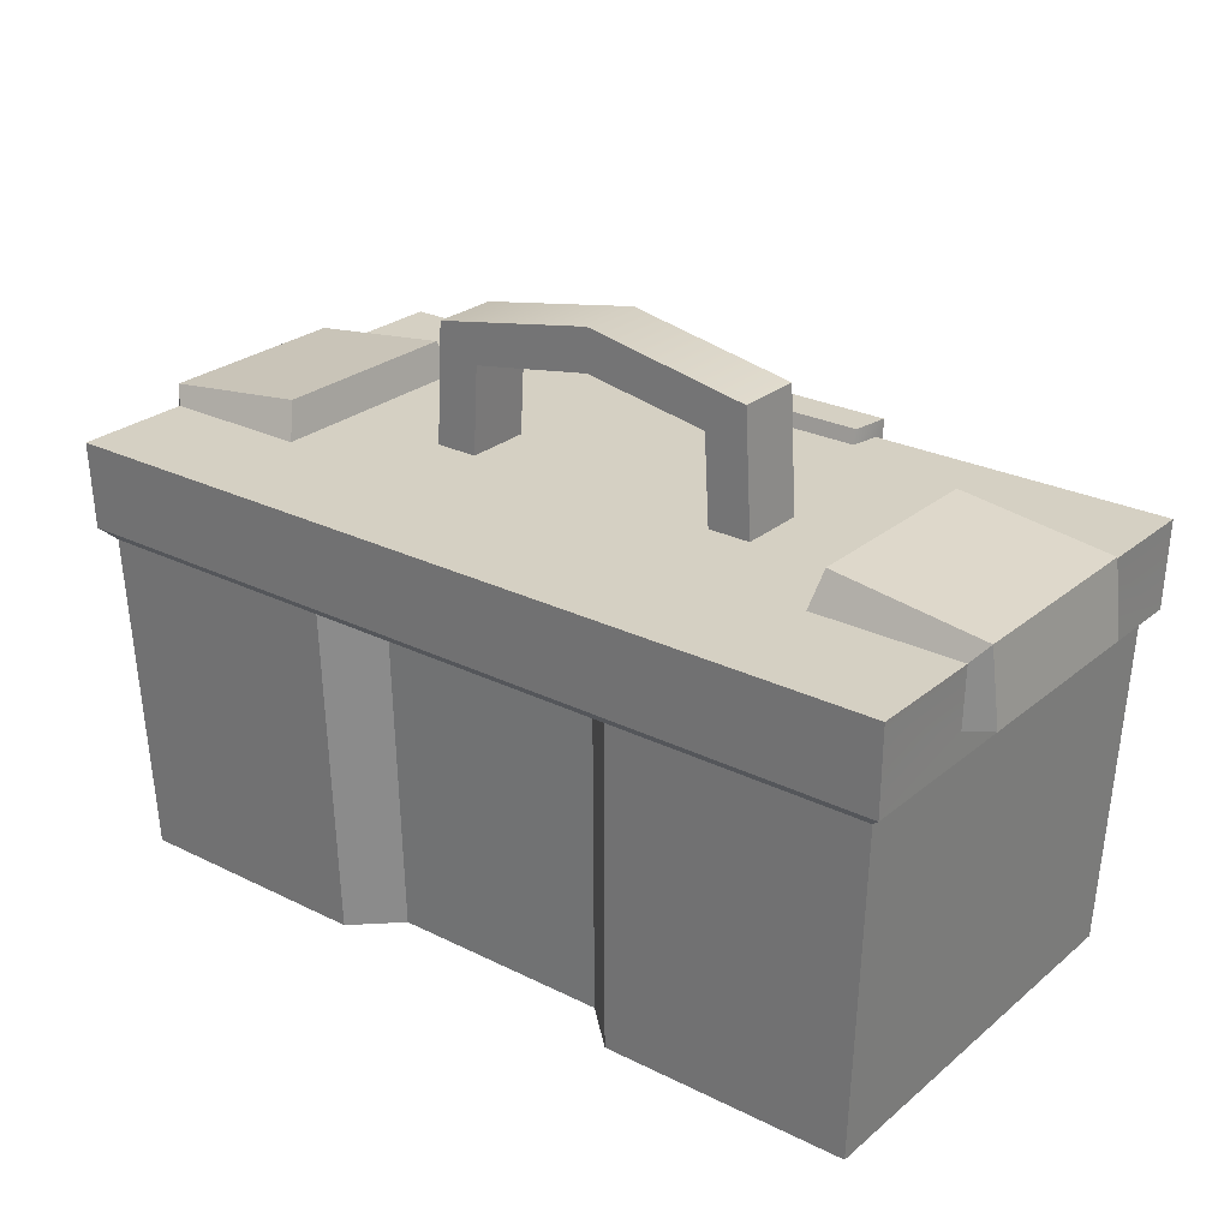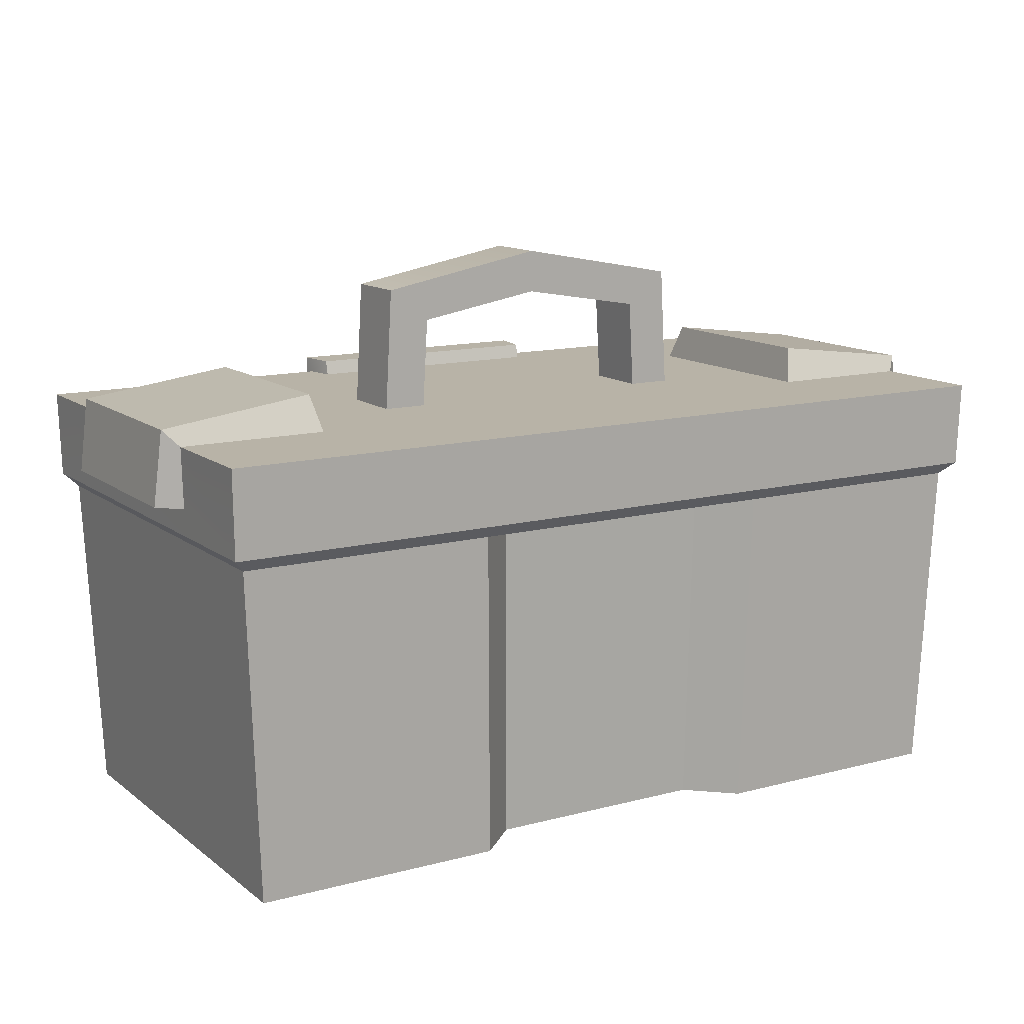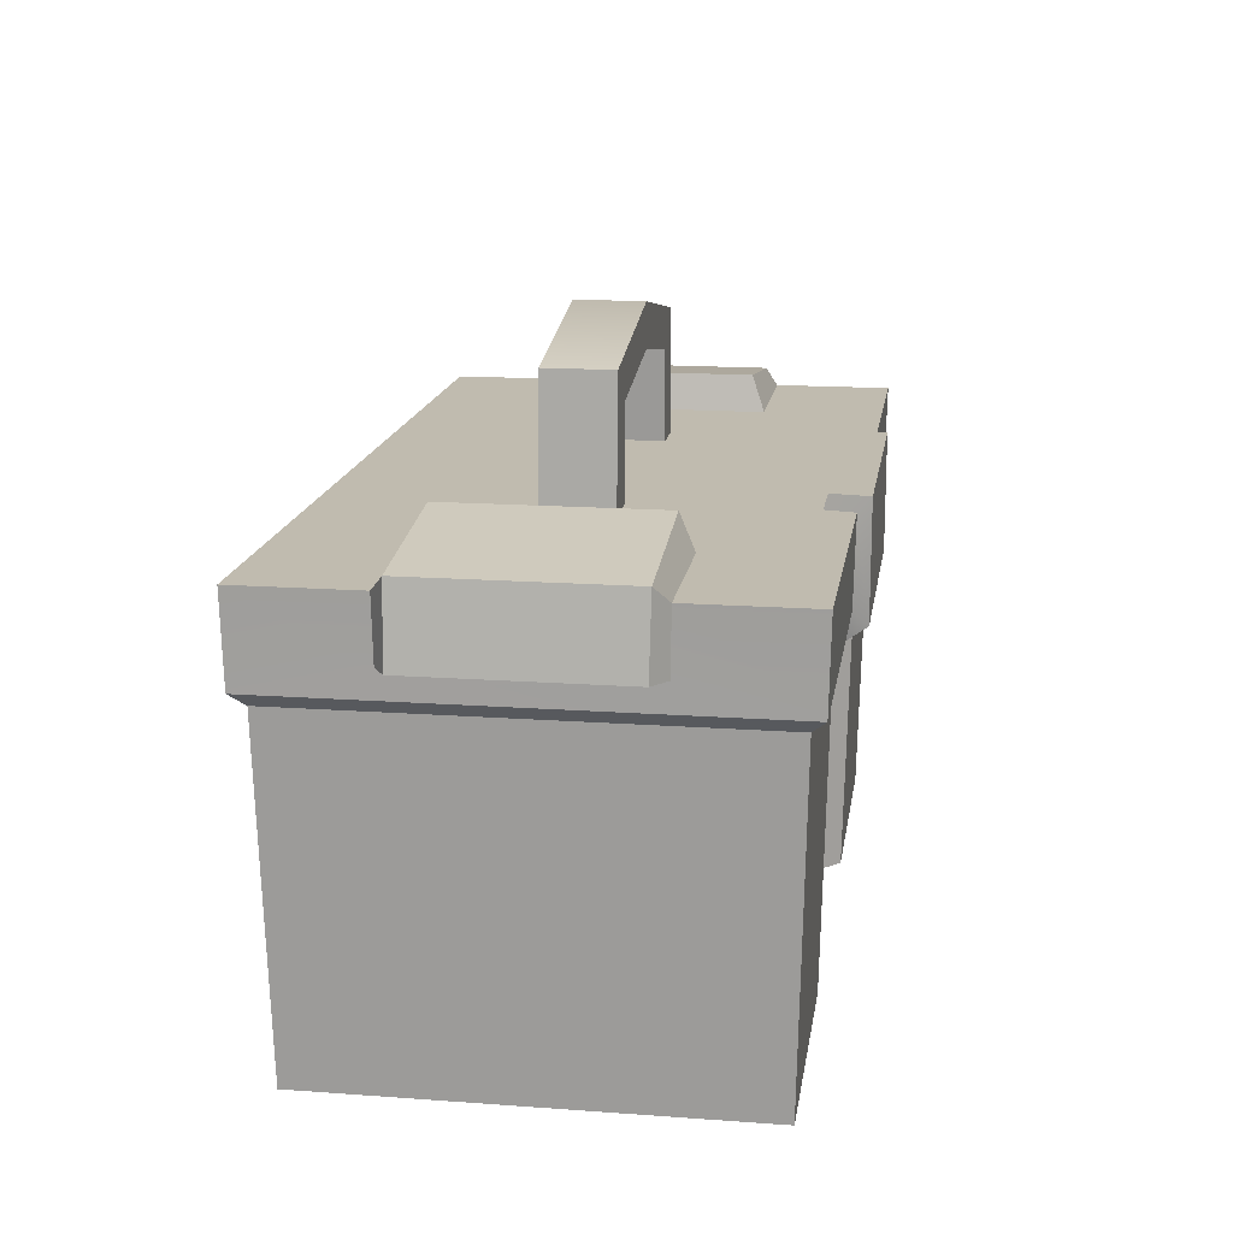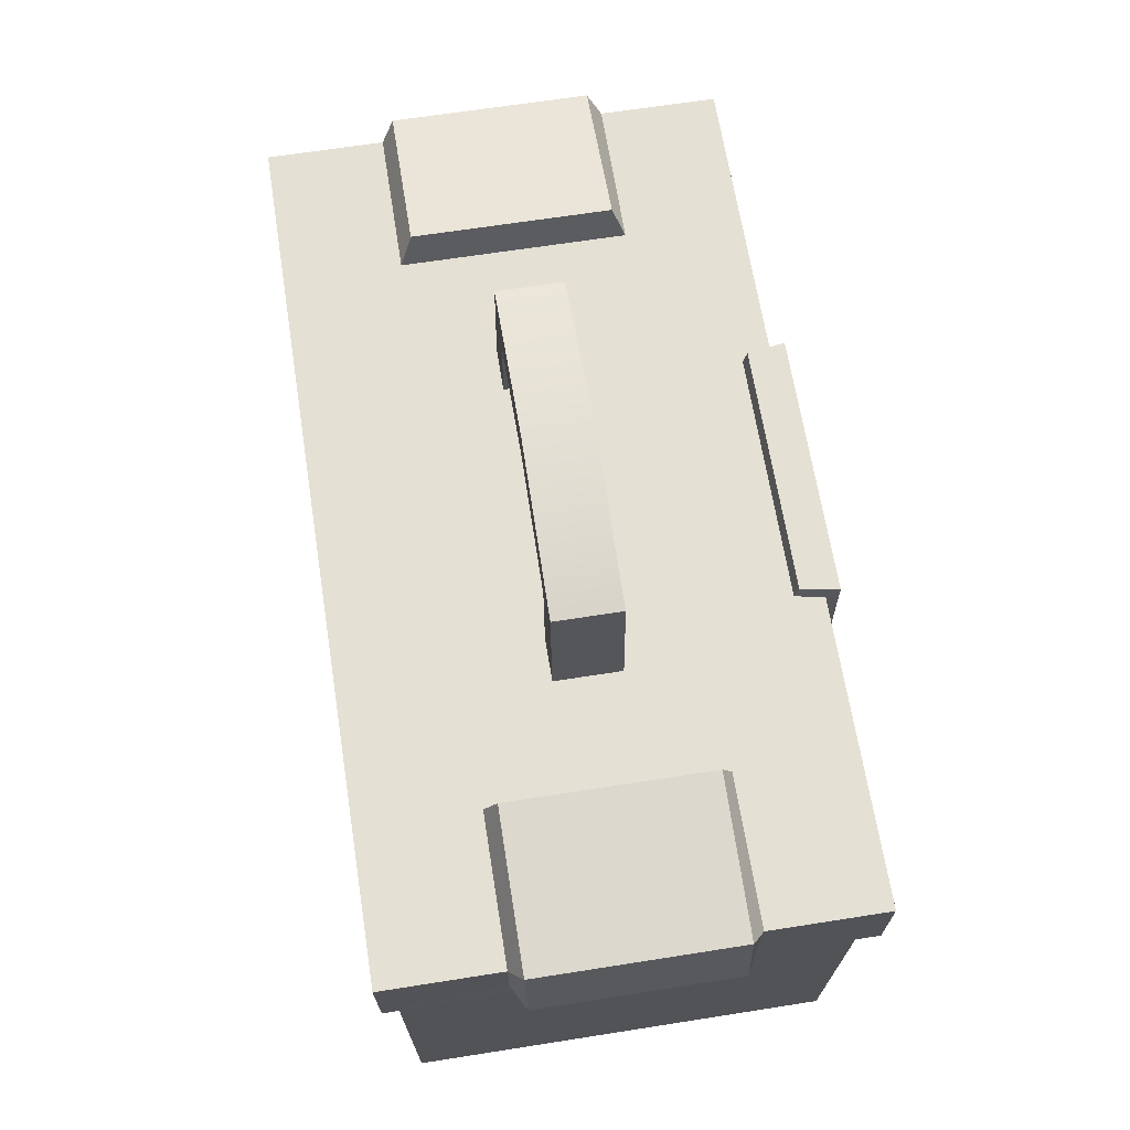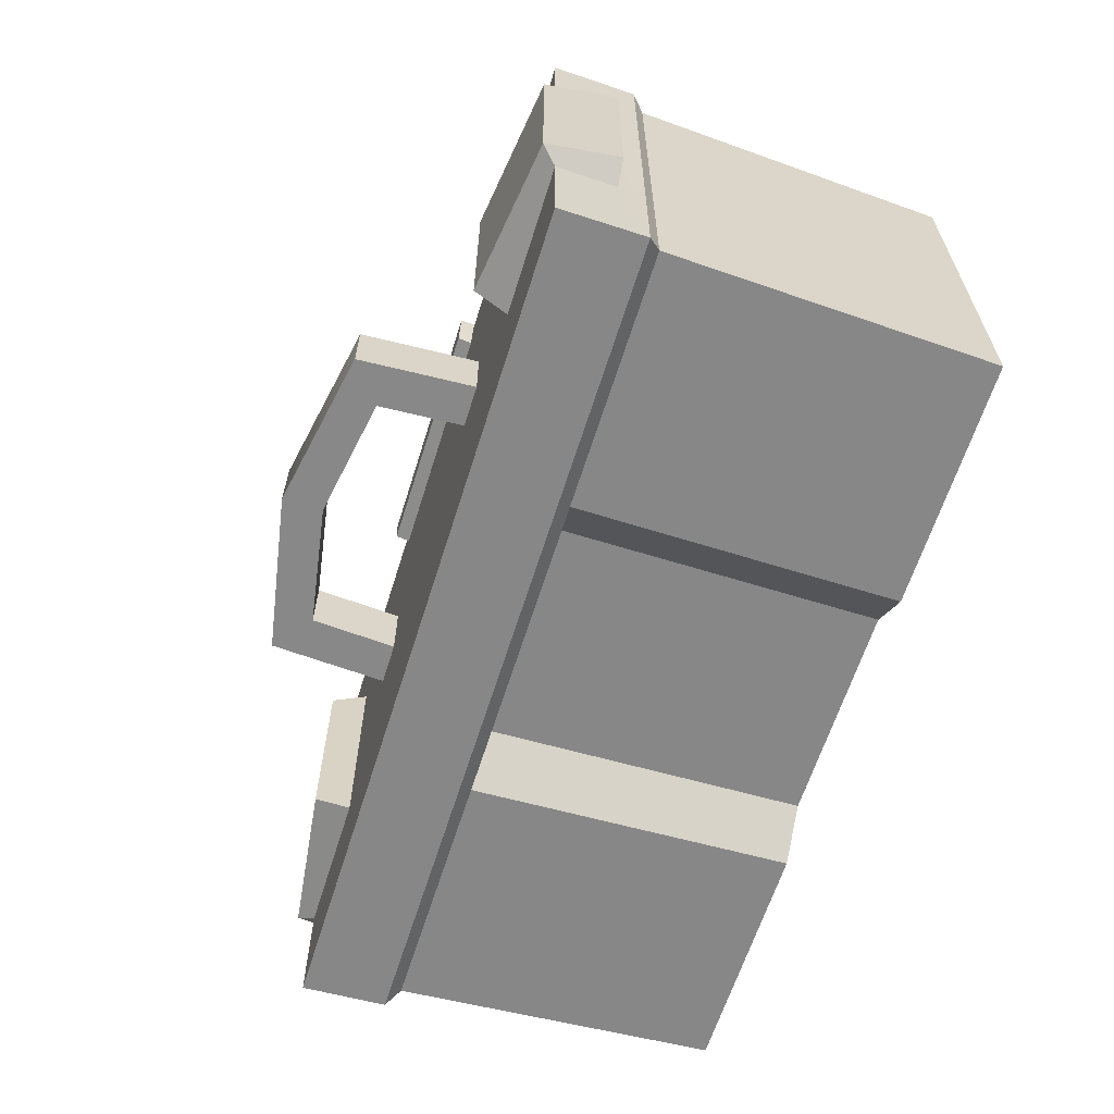
<metadata>
{"format":"obj","ext":"obj","renderer":"f3d","projection":"perspective","resolution":1024,"background":"white","views":[{"elev":26.3,"azim":-142.0,"up":"+Y"},{"elev":12.9,"azim":148.7,"up":"+Y"},{"elev":15.9,"azim":-81.4,"up":"+Y"},{"elev":65.5,"azim":-99.0,"up":"+Y"},{"elev":-62.8,"azim":-107.3,"up":"+Z"}]}
</metadata>
<code>
g SM_Item_ToolBox_01
v -0.2722 0.22 -0.05898
v -0.2668 0.2637 -0.05949
v -0.2668 0.2637 0.05949
v -0.2722 0.22 0.05899
v 0.2668 0.2637 -0.05949
v 0.2722 0.22 -0.05898
v 0.2722 0.22 0.05899
v 0.2668 0.2637 0.05949
v 0.06509 0.2066 0.1445
v -0.06509 0.2066 0.1445
v -0.06539 0.2521 0.1445
v 0.06539 0.2521 0.1445
v -0.2417 0 -0.124
v -0.25 0.1954 -0.1282
v -0.25 0.1954 0.1282
v -0.2417 0 0.124
v 0.06701 0 0.09973
v -0.06701 0 0.09973
v -0.0693 0.1954 0.1032
v 0.0693 0.1954 0.1032
v 0.25 0.1954 -0.1282
v 0.2417 0 -0.124
v 0.2417 0 0.124
v 0.25 0.1954 0.1282
v 0.0693 0.1954 -0.1031
v -0.0693 0.1954 -0.1031
v -0.06701 0 -0.09972
v 0.06701 0 -0.09972
v -0.25 0.1954 -0.1282
v -0.2576 0.2031 -0.1358
v -0.2576 0.2031 0.1358
v -0.25 0.1954 0.1282
v 0.25 0.1954 0.1282
v 0.2576 0.2031 0.1358
v 0.2576 0.2031 -0.1358
v 0.25 0.1954 -0.1282
v 0.07605 0.1873 0.1336
v -0.07605 0.1873 0.1336
v -0.07835 0.1958 0.1445
v 0.07835 0.1958 0.1445
v -0.09919 0.2031 -0.1358
v -0.2576 0.2031 -0.1358
v -0.25 0.1954 -0.1282
v -0.09628 0.1954 -0.1282
v 0.09628 0.1954 -0.1282
v 0.09919 0.2031 -0.1358
v 0.25 0.1954 -0.1282
v 0.2576 0.2031 -0.1358
v -0.09964 0.2545 -0.137
v -0.2587 0.2545 -0.137
v -0.2576 0.2031 -0.1358
v -0.09919 0.2031 -0.1358
v 0.09964 0.2545 -0.137
v 0.09919 0.2031 -0.1358
v 0.2576 0.2031 -0.1358
v 0.2587 0.2545 -0.137
v -0.2668 0.2637 -0.05949
v -0.1755 0.2757 -0.05949
v -0.1755 0.2757 0.05949
v -0.2668 0.2637 0.05949
v -0.2576 0.2031 0.1358
v -0.2587 0.2545 0.137
v -0.09964 0.2545 0.137
v -0.09919 0.2031 0.1358
v -0.07835 0.2031 0.1358
v -0.07871 0.2545 0.137
v -0.25 0.1954 0.1282
v -0.2576 0.2031 0.1358
v -0.09919 0.2031 0.1358
v -0.09628 0.1954 0.1282
v -0.07605 0.1954 0.1282
v -0.07835 0.2031 0.1358
v -0.2417 0 0.124
v -0.25 0.1954 0.1282
v -0.09628 0.1954 0.1282
v -0.0931 0 0.124
v -0.0931 0 -0.124
v -0.2417 0 -0.124
v -0.2417 0 0.124
v -0.0931 0 0.124
v -0.06701 0 -0.09972
v -0.06701 0 0.09973
v 0.06701 0 -0.09972
v 0.06701 0 0.09973
v 0.0931 0 -0.124
v 0.0931 0 0.124
v 0.2417 0 -0.124
v 0.2417 0 0.124
v -0.09628 0.1954 -0.1282
v -0.25 0.1954 -0.1282
v -0.2417 0 -0.124
v -0.0931 0 -0.124
v 0.09628 0.1954 0.1282
v 0.25 0.1954 0.1282
v 0.2417 0 0.124
v 0.0931 0 0.124
v 0.09919 0.2031 0.1358
v 0.2576 0.2031 0.1358
v 0.25 0.1954 0.1282
v 0.09628 0.1954 0.1282
v 0.07835 0.2031 0.1358
v 0.07605 0.1954 0.1282
v 0.09964 0.2545 0.137
v 0.2587 0.2545 0.137
v 0.2576 0.2031 0.1358
v 0.09919 0.2031 0.1358
v 0.07871 0.2545 0.137
v 0.07835 0.2031 0.1358
v 0.1755 0.2757 -0.05949
v 0.2668 0.2637 -0.05949
v 0.2668 0.2637 0.05949
v 0.1755 0.2757 0.05949
v 0.2417 0 -0.124
v 0.25 0.1954 -0.1282
v 0.09628 0.1954 -0.1282
v 0.0931 0 -0.124
v 0.0931 0 0.124
v 0.06701 0 0.09973
v 0.0693 0.1954 0.1032
v 0.09628 0.1954 0.1282
v 0.07314 0.1873 0.1193
v -0.07314 0.1873 0.1193
v -0.07605 0.1873 0.1336
v 0.07605 0.1873 0.1336
v 0.09628 0.1954 -0.1282
v 0.0693 0.1954 -0.1031
v 0.06701 0 -0.09972
v 0.0931 0 -0.124
v -0.09628 0.1954 0.1282
v -0.0693 0.1954 0.1032
v -0.06701 0 0.09973
v -0.0931 0 0.124
v -0.0931 0 -0.124
v -0.06701 0 -0.09972
v -0.0693 0.1954 -0.1031
v -0.09628 0.1954 -0.1282
v 0.0693 0.1954 -0.1031
v 0.09628 0.1954 -0.1282
v -0.09628 0.1954 -0.1282
v -0.0693 0.1954 -0.1031
v -0.2576 0.2031 0.1358
v -0.2587 0.2545 0.06716
v -0.2587 0.2545 0.137
v -0.2576 0.2186 0.06658
v -0.2576 0.2031 -0.1358
v -0.2576 0.2186 -0.06658
v -0.2587 0.2545 -0.137
v -0.2587 0.2545 -0.06714
v -0.2587 0.2545 0.137
v -0.2587 0.2545 0.06716
v -0.1704 0.2545 0.06716
v -0.09964 0.2545 0.137
v -0.1042 0.2545 0.0197
v -0.07837 0.2545 0.0197
v -0.1042 0.2545 -0.01971
v -0.07871 0.2545 0.137
v -0.1704 0.2545 -0.06714
v -0.07517 0.2545 0.1198
v -0.09964 0.2545 -0.137
v -0.2587 0.2545 -0.06714
v -0.2587 0.2545 -0.137
v -0.07837 0.2545 -0.01971
v 0.09964 0.2545 -0.137
v 0.07837 0.2545 0.0197
v 0.07517 0.2545 0.1198
v 0.07837 0.2545 -0.01971
v 0.1042 0.2545 -0.01971
v 0.09964 0.2545 0.137
v 0.07871 0.2545 0.137
v 0.1042 0.2545 0.0197
v 0.1704 0.2545 -0.06714
v 0.2587 0.2545 -0.137
v 0.2587 0.2545 -0.06714
v 0.1704 0.2545 0.06716
v 0.2587 0.2545 0.06716
v 0.2587 0.2545 0.137
v 0.2587 0.2545 0.137
v 0.2587 0.2545 0.06716
v 0.2576 0.2186 0.06658
v 0.2576 0.2031 0.1358
v 0.2576 0.2186 -0.06658
v 0.2576 0.2031 -0.1358
v 0.2587 0.2545 -0.06714
v 0.2587 0.2545 -0.137
v -0.2576 0.2186 -0.06658
v -0.2722 0.22 -0.05898
v -0.2722 0.22 0.05899
v -0.2576 0.2186 0.06658
v -0.2576 0.2186 0.06658
v -0.2722 0.22 0.05899
v -0.2668 0.2637 0.05949
v -0.2587 0.2545 0.06716
v -0.2587 0.2545 -0.06714
v -0.2668 0.2637 -0.05949
v -0.2722 0.22 -0.05898
v -0.2576 0.2186 -0.06658
v -0.2587 0.2545 0.06716
v -0.2668 0.2637 0.05949
v -0.1755 0.2757 0.05949
v -0.1704 0.2545 0.06716
v -0.1704 0.2545 0.06716
v -0.1755 0.2757 0.05949
v -0.1755 0.2757 -0.05949
v -0.1704 0.2545 -0.06714
v -0.1704 0.2545 -0.06714
v -0.1755 0.2757 -0.05949
v -0.2668 0.2637 -0.05949
v -0.2587 0.2545 -0.06714
v 0.2587 0.2545 0.06716
v 0.2668 0.2637 0.05949
v 0.2722 0.22 0.05899
v 0.2576 0.2186 0.06658
v 0.2576 0.2186 0.06658
v 0.2722 0.22 0.05899
v 0.2722 0.22 -0.05898
v 0.2576 0.2186 -0.06658
v 0.2576 0.2186 -0.06658
v 0.2722 0.22 -0.05898
v 0.2668 0.2637 -0.05949
v 0.2587 0.2545 -0.06714
v 0.1704 0.2545 -0.06714
v 0.1755 0.2757 -0.05949
v 0.1755 0.2757 0.05949
v 0.1704 0.2545 0.06716
v 0.1704 0.2545 0.06716
v 0.1755 0.2757 0.05949
v 0.2668 0.2637 0.05949
v 0.2587 0.2545 0.06716
v 0.2587 0.2545 -0.06714
v 0.2668 0.2637 -0.05949
v 0.1755 0.2757 -0.05949
v 0.1704 0.2545 -0.06714
v -0.07837 0.2545 0.0197
v -0.07525 0.3073 0.0197
v -0.07525 0.3073 -0.01971
v -0.07837 0.2545 -0.01971
v -0.07837 0.2545 -0.01971
v -0.1001 0.327 -0.01971
v -0.1042 0.2545 -0.01971
v -0.07525 0.3073 -0.01971
v 0 0.3456 -0.01971
v 0 0.3202 -0.01971
v 0.1001 0.327 -0.01971
v 0.07525 0.3073 -0.01971
v 0.1042 0.2545 -0.01971
v 0.07837 0.2545 -0.01971
v -0.1042 0.2545 -0.01971
v -0.1001 0.327 -0.01971
v -0.1001 0.327 0.0197
v -0.1042 0.2545 0.0197
v -0.1042 0.2545 0.0197
v -0.07525 0.3073 0.0197
v -0.07837 0.2545 0.0197
v -0.1001 0.327 0.0197
v 0 0.3202 0.0197
v 0 0.3456 0.0197
v 0.07525 0.3073 0.0197
v 0.1001 0.327 0.0197
v 0.07837 0.2545 0.0197
v 0.1042 0.2545 0.0197
v 0.1042 0.2545 0.0197
v 0.1001 0.327 0.0197
v 0.1001 0.327 -0.01971
v 0.1042 0.2545 -0.01971
v 0.07837 0.2545 -0.01971
v 0.07525 0.3073 -0.01971
v 0.07525 0.3073 0.0197
v 0.07837 0.2545 0.0197
v -0.07525 0.3073 0.0197
v 0 0.3202 -0.01971
v -0.07525 0.3073 -0.01971
v 0 0.3202 0.0197
v 0.07525 0.3073 -0.01971
v 0.07525 0.3073 0.0197
v -0.1001 0.327 -0.01971
v 0 0.3456 0.0197
v -0.1001 0.327 0.0197
v 0 0.3456 -0.01971
v 0.1001 0.327 0.0197
v 0.1001 0.327 -0.01971
v -0.07871 0.263 0.1445
v -0.07517 0.263 0.1221
v 0.07517 0.263 0.1221
v 0.07871 0.263 0.1445
v 0.0693 0.1954 0.1032
v 0.07605 0.1954 0.1282
v 0.09628 0.1954 0.1282
v 0.07314 0.1954 0.117
v -0.0693 0.1954 0.1032
v -0.07314 0.1954 0.117
v -0.09628 0.1954 0.1282
v -0.07605 0.1954 0.1282
v 0.07314 0.1954 0.117
v 0.07314 0.1873 0.1193
v 0.07605 0.1873 0.1336
v 0.07605 0.1954 0.1282
v 0.07835 0.1958 0.1445
v 0.07835 0.2031 0.1358
v 0.07871 0.263 0.1445
v 0.07871 0.2545 0.137
v 0.07517 0.263 0.1221
v 0.07517 0.2545 0.1198
v -0.07605 0.1954 0.1282
v -0.07314 0.1873 0.1193
v -0.07314 0.1954 0.117
v -0.07605 0.1873 0.1336
v -0.07835 0.2031 0.1358
v -0.07835 0.1958 0.1445
v -0.07871 0.2545 0.137
v -0.07871 0.263 0.1445
v -0.07517 0.2545 0.1198
v -0.07517 0.263 0.1221
v -0.07314 0.1954 0.117
v -0.07314 0.1873 0.1193
v 0.07314 0.1873 0.1193
v 0.07314 0.1954 0.117
v 0.07517 0.2545 0.1198
v 0.07517 0.263 0.1221
v -0.07517 0.263 0.1221
v -0.07517 0.2545 0.1198
v 0.07835 0.1958 0.1445
v 0.06509 0.2066 0.1445
v 0.06539 0.2521 0.1445
v 0.07871 0.263 0.1445
v -0.07835 0.1958 0.1445
v -0.06539 0.2521 0.1445
v -0.06509 0.2066 0.1445
v -0.07871 0.263 0.1445
g SM_Item_ToolBox_01_0
f 3 2 1
f 4 3 1
f 7 6 5
f 8 7 5
f 11 10 9
f 12 11 9
f 15 14 13
f 16 15 13
f 19 18 17
f 20 19 17
f 23 22 21
f 24 23 21
f 27 26 25
f 28 27 25
f 31 30 29
f 32 31 29
f 35 34 33
f 36 35 33
f 39 38 37
f 40 39 37
f 43 42 41
f 44 43 41
f 45 44 41
f 46 45 41
f 45 46 47
f 46 48 47
f 51 50 49
f 52 51 49
f 52 49 53
f 54 52 53
f 54 53 55
f 53 56 55
f 59 58 57
f 60 59 57
f 63 62 61
f 64 63 61
f 64 65 63
f 65 66 63
f 69 68 67
f 70 69 67
f 70 71 69
f 71 72 69
f 75 74 73
f 76 75 73
f 79 78 77
f 80 79 77
f 77 81 80
f 81 82 80
f 82 81 83
f 84 82 83
f 84 83 85
f 86 84 85
f 86 85 87
f 88 86 87
f 91 90 89
f 92 91 89
f 95 94 93
f 96 95 93
f 99 98 97
f 100 99 97
f 97 101 100
f 101 102 100
f 105 104 103
f 106 105 103
f 103 107 106
f 107 108 106
f 111 110 109
f 112 111 109
f 115 114 113
f 116 115 113
f 119 118 117
f 120 119 117
f 123 122 121
f 124 123 121
f 127 126 125
f 128 127 125
f 131 130 129
f 132 131 129
f 135 134 133
f 136 135 133
f 139 138 137
f 140 139 137
f 143 142 141
f 142 144 141
f 141 144 145
f 144 146 145
f 145 146 147
f 146 148 147
f 151 150 149
f 152 151 149
f 153 151 152
f 154 153 152
f 153 155 151
f 152 156 154
f 155 157 151
f 156 158 154
f 155 159 157
f 160 157 159
f 161 160 159
f 159 155 162
f 159 162 163
f 154 158 164
f 162 154 164
f 158 165 164
f 166 162 164
f 162 166 163
f 166 167 163
f 164 165 168
f 165 169 168
f 168 170 164
f 167 171 163
f 167 170 171
f 163 171 172
f 171 173 172
f 170 174 171
f 170 168 174
f 175 174 168
f 176 175 168
f 179 178 177
f 180 179 177
f 181 179 180
f 182 181 180
f 183 181 182
f 184 183 182
f 187 186 185
f 188 187 185
f 191 190 189
f 192 191 189
f 195 194 193
f 196 195 193
f 199 198 197
f 200 199 197
f 203 202 201
f 204 203 201
f 207 206 205
f 208 207 205
f 211 210 209
f 212 211 209
f 215 214 213
f 216 215 213
f 219 218 217
f 220 219 217
f 223 222 221
f 224 223 221
f 227 226 225
f 228 227 225
f 231 230 229
f 232 231 229
f 235 234 233
f 236 235 233
f 239 238 237
f 238 240 237
f 238 241 240
f 241 242 240
f 242 241 243
f 244 242 243
f 244 243 245
f 246 244 245
f 249 248 247
f 250 249 247
f 253 252 251
f 252 254 251
f 252 255 254
f 255 256 254
f 256 255 257
f 258 256 257
f 258 257 259
f 260 258 259
f 263 262 261
f 264 263 261
f 267 266 265
f 268 267 265
f 271 270 269
f 270 272 269
f 272 270 273
f 274 272 273
f 277 276 275
f 276 278 275
f 278 276 279
f 280 278 279
f 283 282 281
f 284 283 281
f 287 286 285
f 286 288 285
f 285 288 289
f 288 290 289
f 289 290 291
f 290 292 291
f 295 294 293
f 296 295 293
f 297 295 296
f 298 297 296
f 299 297 298
f 300 299 298
f 301 299 300
f 302 301 300
f 305 304 303
f 304 306 303
f 303 306 307
f 306 308 307
f 307 308 309
f 308 310 309
f 309 310 311
f 310 312 311
f 315 314 313
f 316 315 313
f 319 318 317
f 320 319 317
f 323 322 321
f 324 323 321
f 321 322 325
f 326 323 324
f 322 327 325
f 328 326 324
f 325 327 328
f 327 326 328

</code>
